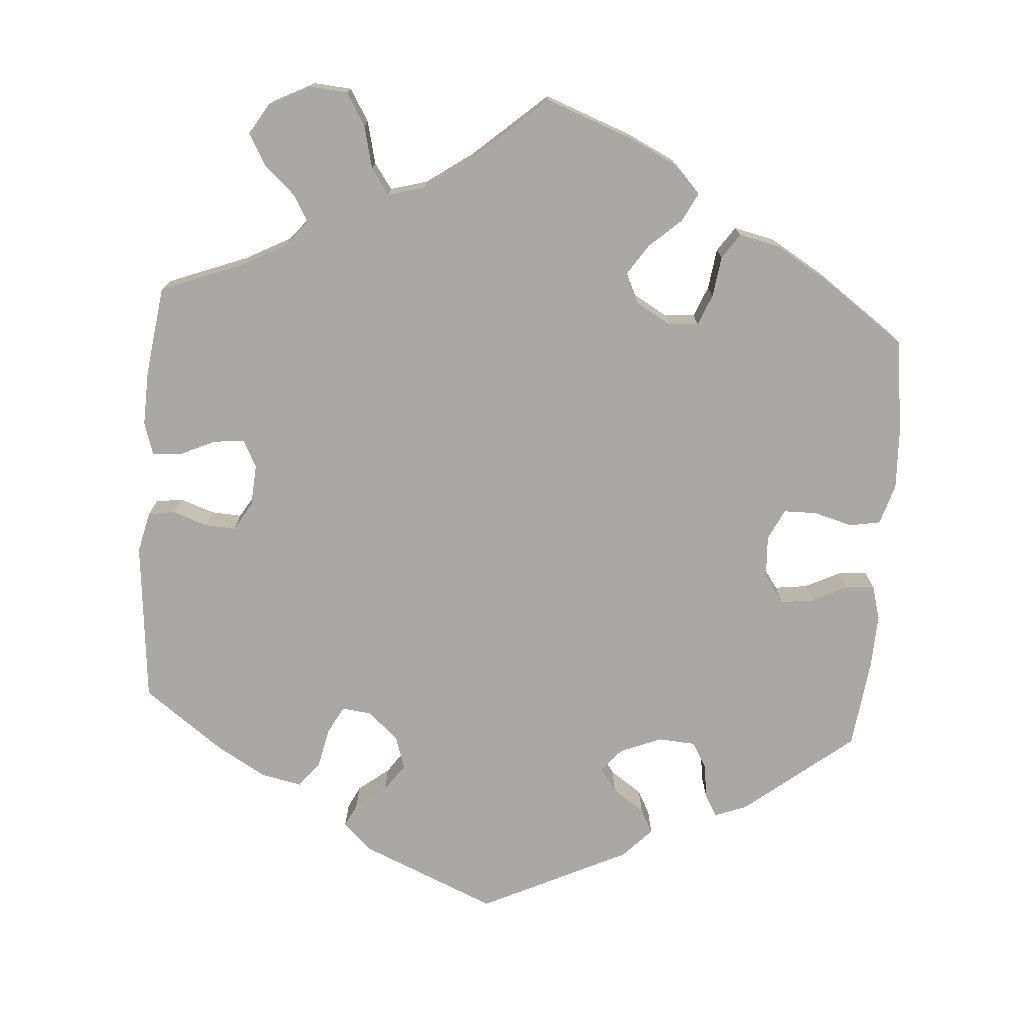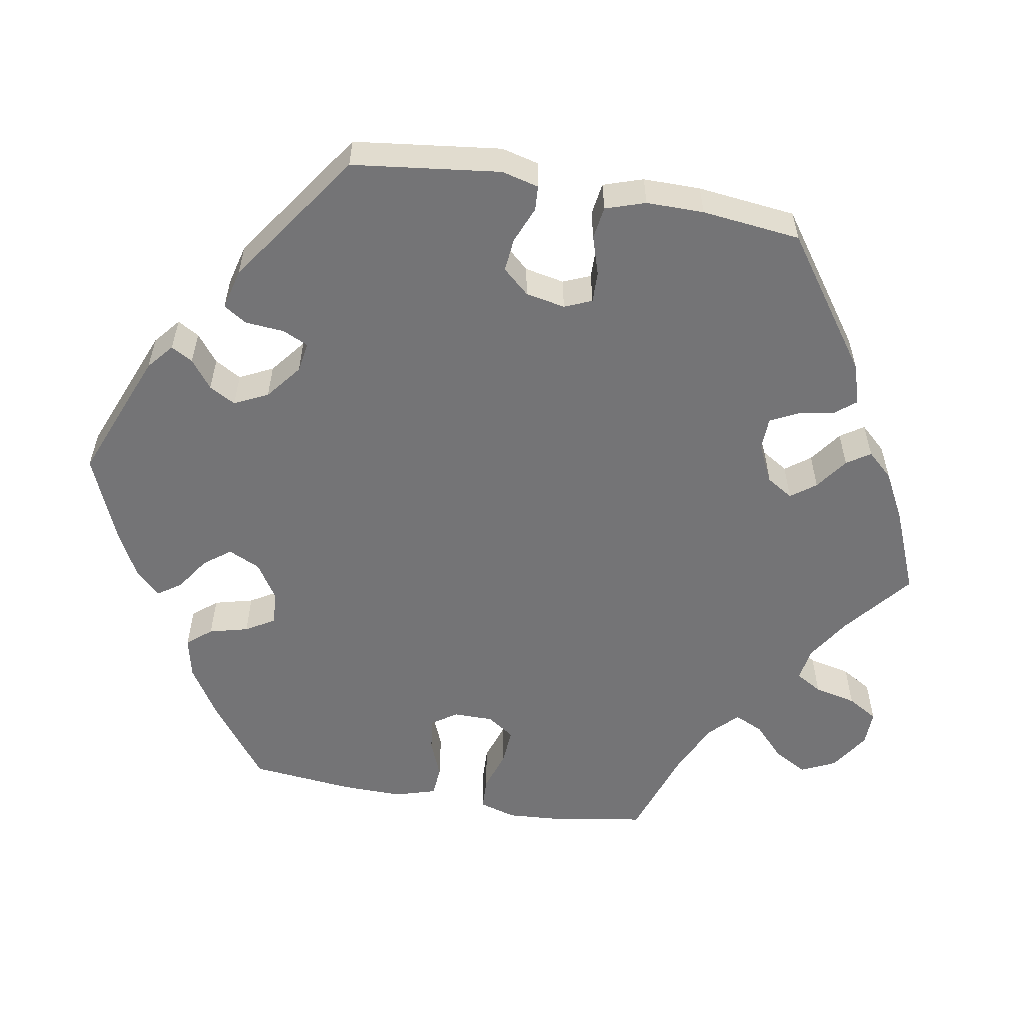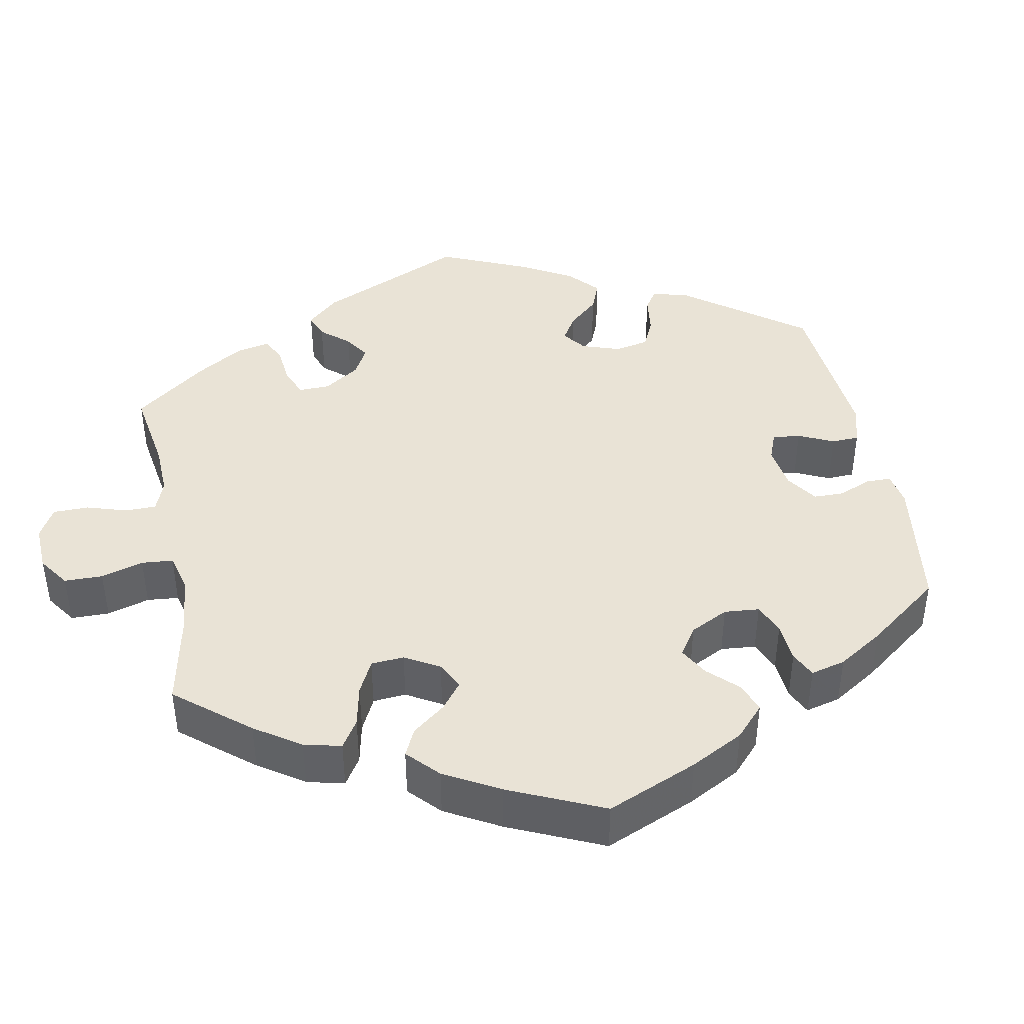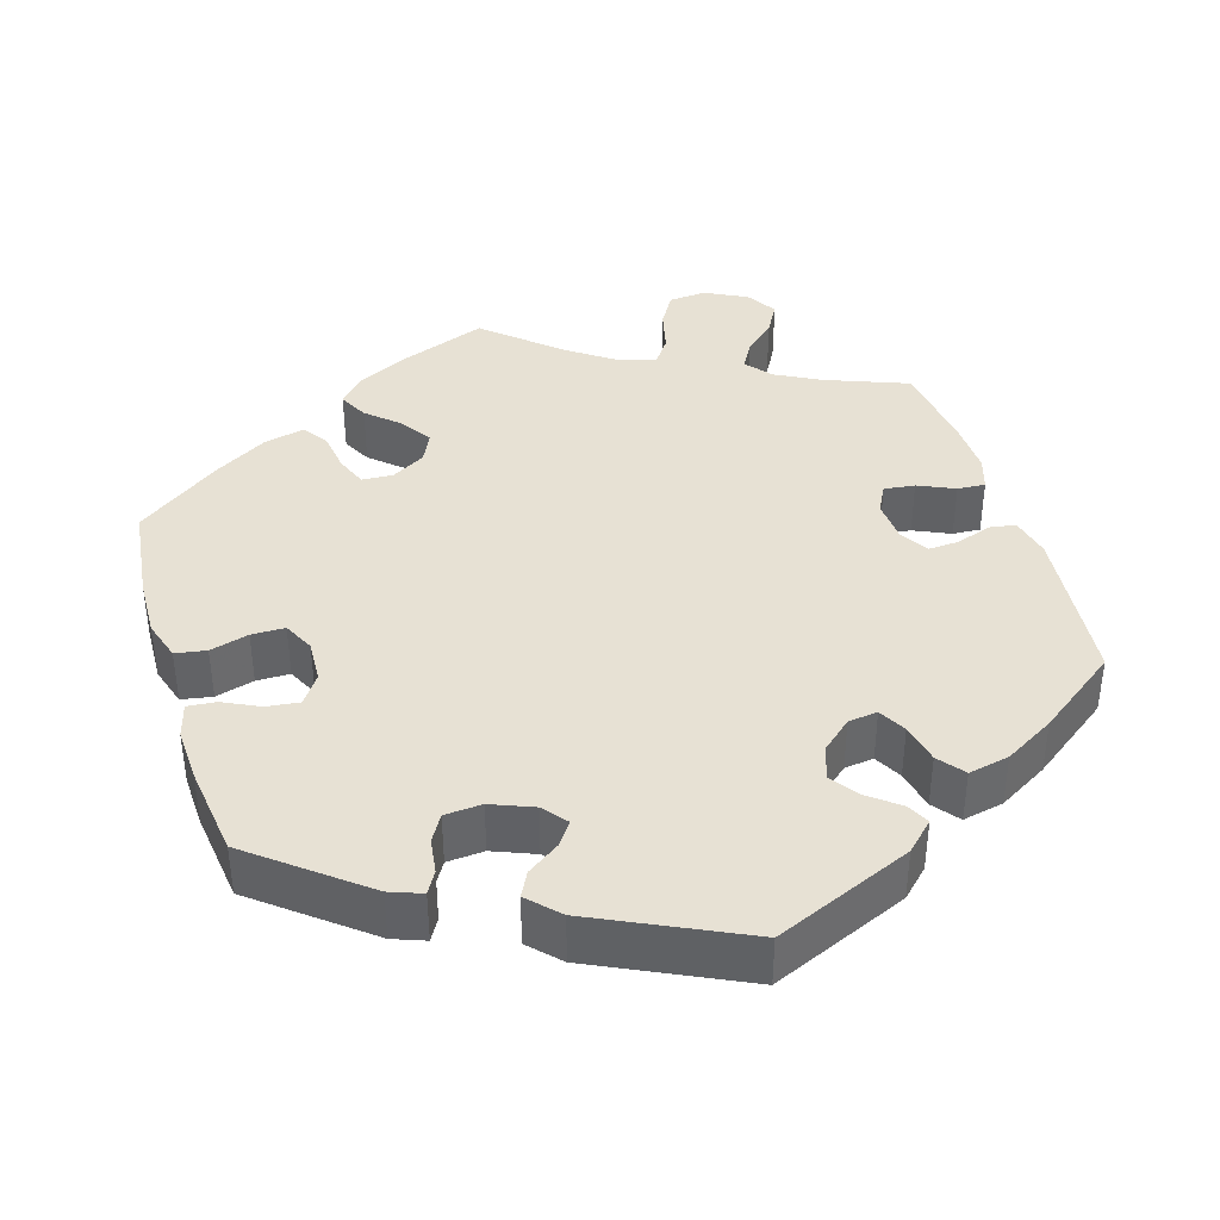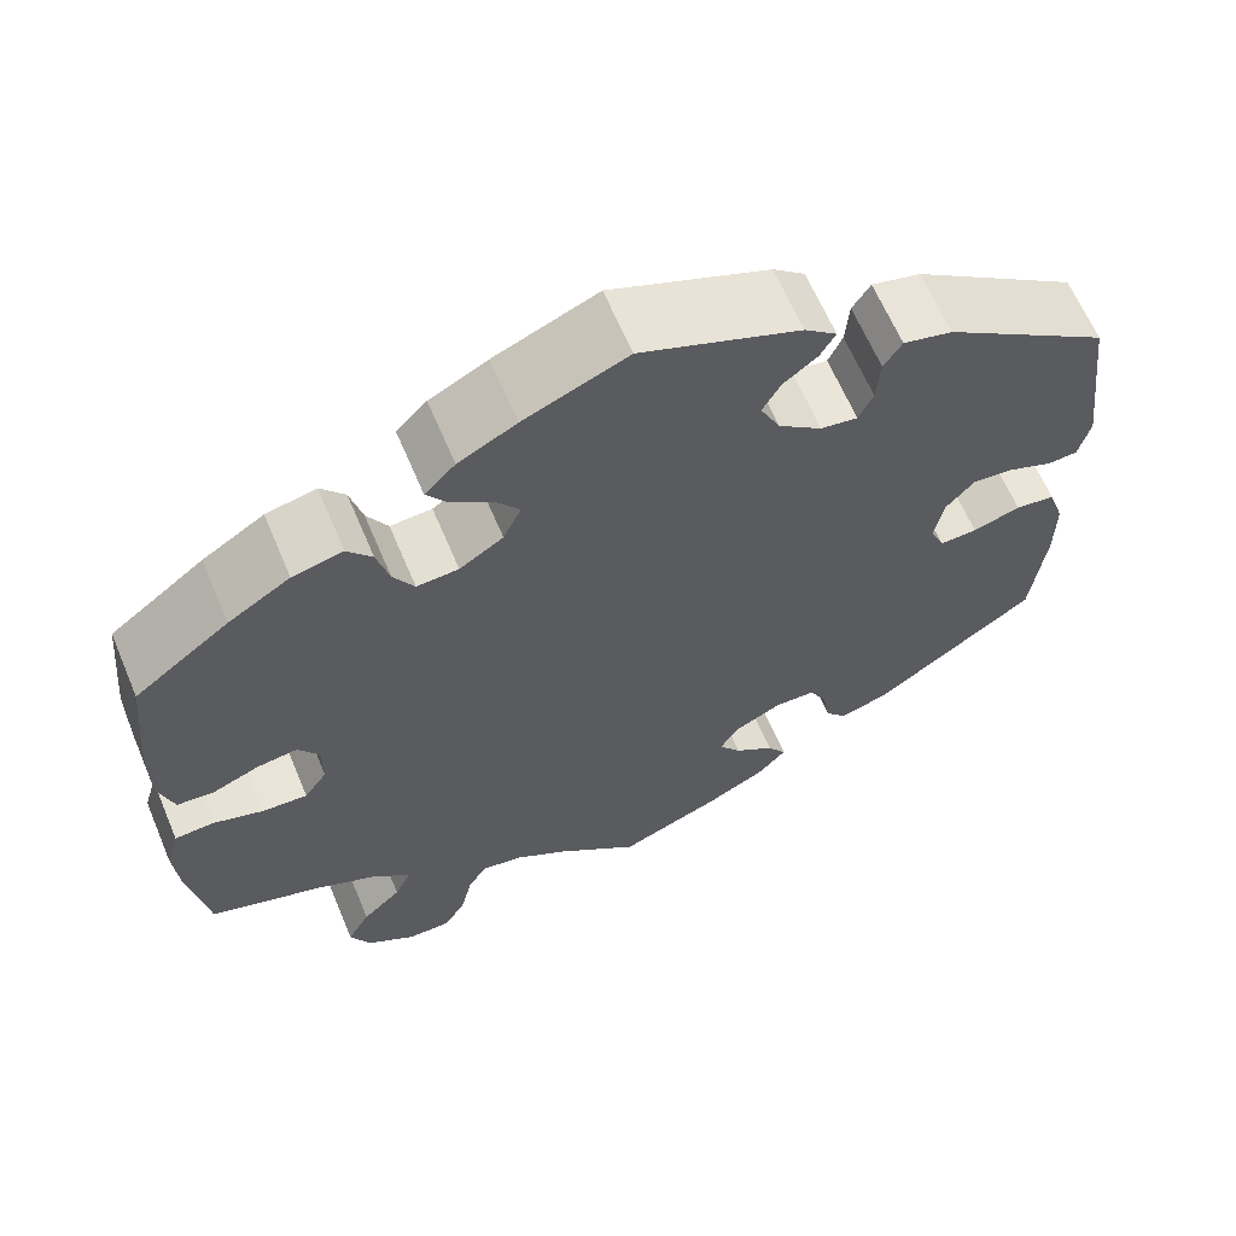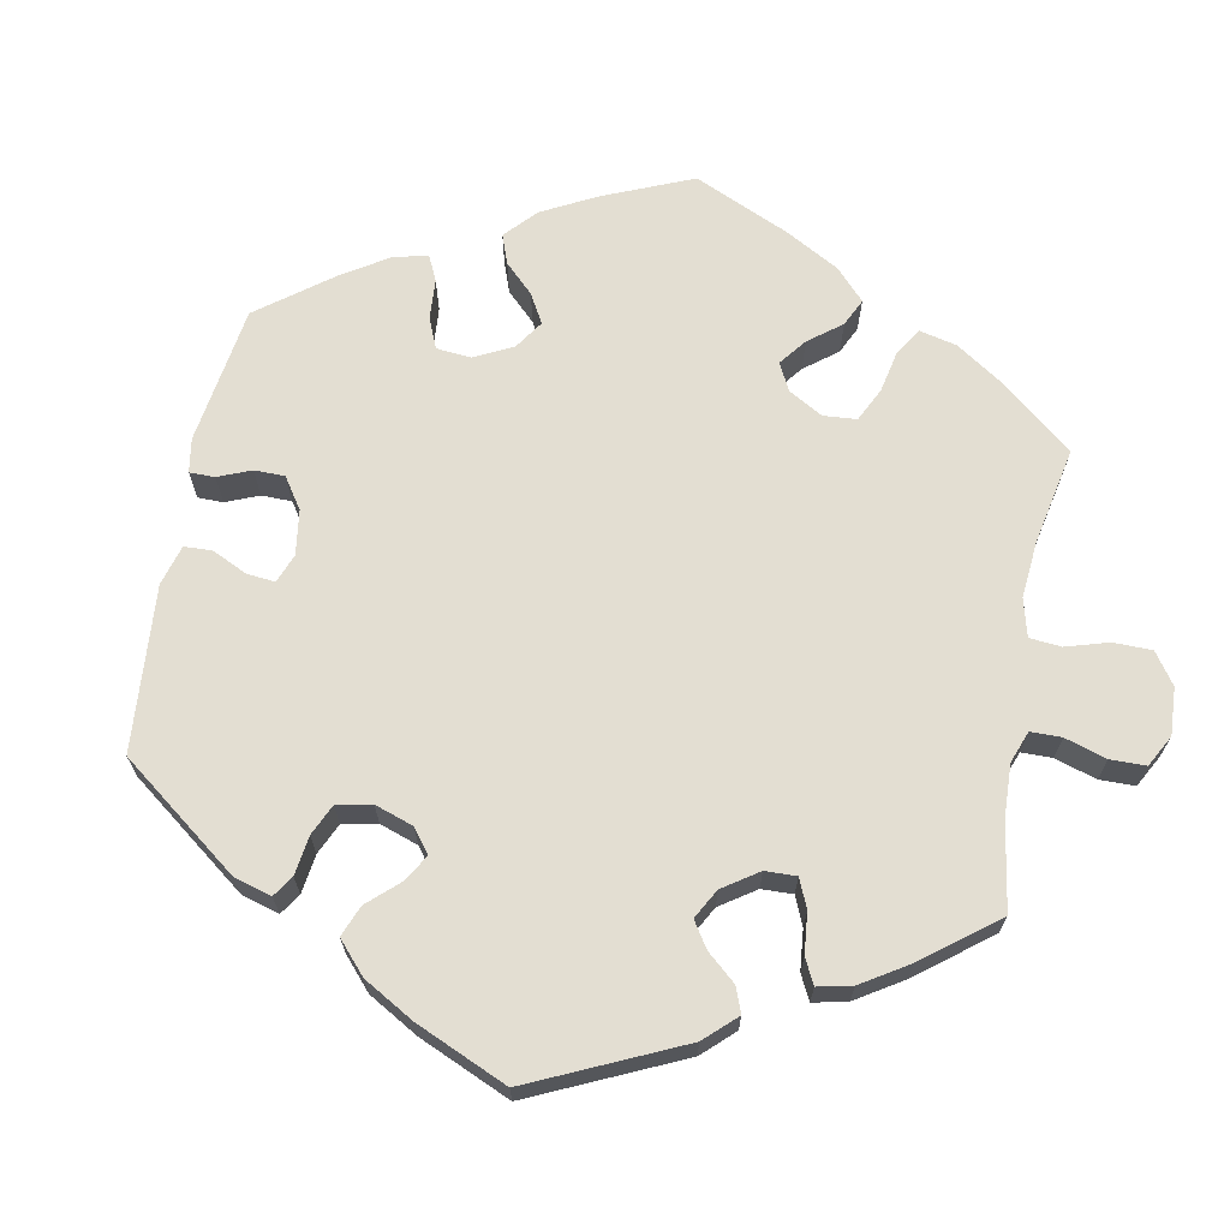
<metadata>
{"format":"obj","ext":"obj","renderer":"f3d","projection":"perspective","resolution":1024,"background":"white","views":[{"elev":-75.2,"azim":-124.2,"up":"+Y"},{"elev":-56.3,"azim":79.9,"up":"+Y"},{"elev":42.1,"azim":-71.1,"up":"+Y"},{"elev":39.6,"azim":42.9,"up":"+Y"},{"elev":63.8,"azim":-22.9,"up":"+Z"},{"elev":67.4,"azim":130.7,"up":"+Y"}]}
</metadata>
<code>
v 0.166 0.07 0.512
v 0.2 0.07 0.484
v 0.184 0.07 0.456
v 0.148 0.07 0.428
v 0.129 0.07 0.394
v 0.15 0.07 0.351
v 0.196 0.07 0.315
v 0.235 0.07 0.309
v 0.25 0.07 0.342
v 0.254 0.07 0.392
v 0.273 0.07 0.422
v 0.325 0.07 0.409
v 0.5 0.07 0.289
v 0.524 0.07 0.099
v 0.512 0.07 0.051
v 0.48 0.07 0.049
v 0.433 0.07 0.068
v 0.39 0.07 0.072
v 0.36 0.07 0.038
v 0.35 0.07 -0.013
v 0.365 0.07 -0.048
v 0.405 0.07 -0.047
v 0.455 0.07 -0.031
v 0.497 0.07 -0.037
v 0.514 0.07 -0.088
v 0.514 0.07 -0.162
v 0.5 0.07 -0.289
v 0.329 0.07 -0.411
v 0.277 0.07 -0.427
v 0.255 0.07 -0.4
v 0.246 0.07 -0.353
v 0.228 0.07 -0.318
v 0.185 0.07 -0.317
v 0.136 0.07 -0.341
v 0.115 0.07 -0.375
v 0.139 0.07 -0.407
v 0.181 0.07 -0.437
v 0.201 0.07 -0.467
v 0.171 0.07 -0.5
v 0.109 0.07 -0.533
v 0 0.07 -0.578
v -0.088 0.07 -0.507
v -0.144 0.07 -0.472
v -0.187 0.07 -0.465
v -0.207 0.07 -0.499
v -0.219 0.07 -0.553
v -0.242 0.07 -0.592
v -0.288 0.07 -0.591
v -0.339 0.07 -0.558
v -0.36 0.07 -0.514
v -0.336 0.07 -0.471
v -0.295 0.07 -0.432
v -0.278 0.07 -0.395
v -0.314 0.07 -0.36
v -0.381 0.07 -0.329
v -0.501 0.07 -0.289
v -0.521 0.07 -0.17
v -0.526 0.07 -0.1
v -0.512 0.07 -0.053
v -0.47 0.07 -0.051
v -0.418 0.07 -0.068
v -0.37 0.07 -0.071
v -0.346 0.07 -0.036
v -0.346 0.07 0.015
v -0.368 0.07 0.048
v -0.411 0.07 0.042
v -0.46 0.07 0.022
v -0.499 0.07 0.025
v -0.515 0.07 0.077
v -0.514 0.07 0.157
v -0.501 0.07 0.289
v -0.401 0.07 0.365
v -0.336 0.07 0.406
v -0.283 0.07 0.418
v -0.257 0.07 0.387
v -0.244 0.07 0.337
v -0.222 0.07 0.3
v -0.178 0.07 0.303
v -0.132 0.07 0.333
v -0.113 0.07 0.374
v -0.139 0.07 0.408
v -0.182 0.07 0.437
v -0.203 0.07 0.467
v -0.171 0.07 0.5
v -0.11 0.07 0.532
v -0.001 0.07 0.578
v 0.166 0 0.512
v 0.2 0 0.484
v 0.184 0 0.456
v 0.148 0 0.428
v 0.129 0 0.394
v 0.15 0 0.351
v 0.196 0 0.315
v 0.235 0 0.309
v 0.25 0 0.342
v 0.254 0 0.392
v 0.273 0 0.422
v 0.325 0 0.409
v 0.5 0 0.289
v 0.524 0 0.099
v 0.512 0 0.051
v 0.48 0 0.049
v 0.433 0 0.068
v 0.39 0 0.072
v 0.36 0 0.038
v 0.35 0 -0.013
v 0.365 0 -0.048
v 0.405 0 -0.047
v 0.455 0 -0.031
v 0.497 0 -0.037
v 0.514 0 -0.088
v 0.514 0 -0.162
v 0.5 0 -0.289
v 0.329 0 -0.411
v 0.277 0 -0.427
v 0.255 0 -0.4
v 0.246 0 -0.353
v 0.228 0 -0.318
v 0.185 0 -0.317
v 0.136 0 -0.341
v 0.115 0 -0.375
v 0.139 0 -0.407
v 0.181 0 -0.437
v 0.201 0 -0.467
v 0.171 0 -0.5
v 0.109 0 -0.533
v 0 0 -0.578
v -0.088 0 -0.507
v -0.144 0 -0.472
v -0.187 0 -0.465
v -0.207 0 -0.499
v -0.219 0 -0.553
v -0.242 0 -0.592
v -0.288 0 -0.591
v -0.339 0 -0.558
v -0.36 0 -0.514
v -0.336 0 -0.471
v -0.295 0 -0.432
v -0.278 0 -0.395
v -0.314 0 -0.36
v -0.381 0 -0.329
v -0.501 0 -0.289
v -0.521 0 -0.17
v -0.526 0 -0.1
v -0.512 0 -0.053
v -0.47 0 -0.051
v -0.418 0 -0.068
v -0.37 0 -0.071
v -0.346 0 -0.036
v -0.346 0 0.015
v -0.368 0 0.048
v -0.411 0 0.042
v -0.46 0 0.022
v -0.499 0 0.025
v -0.515 0 0.077
v -0.514 0 0.157
v -0.501 0 0.289
v -0.401 0 0.365
v -0.336 0 0.406
v -0.283 0 0.418
v -0.257 0 0.387
v -0.244 0 0.337
v -0.222 0 0.3
v -0.178 0 0.303
v -0.132 0 0.333
v -0.113 0 0.374
v -0.139 0 0.408
v -0.182 0 0.437
v -0.203 0 0.467
v -0.171 0 0.5
v -0.11 0 0.532
v -0.001 0 0.578
f 81 82 83 84
f 80 81 84 85
f 73 74 75 76
f 73 76 77
f 72 73 77
f 71 72 77
f 70 71 77
f 69 70 77 78
f 66 67 68 69
f 65 66 69 78
f 58 59 60 61
f 58 61 62
f 55 56 57 58
f 54 55 58 62
f 53 54 62 63
f 49 50 51 52
f 49 52 53
f 48 49 53
f 45 46 47 48
f 44 45 48 53
f 43 44 53 63
f 39 40 41 42
f 36 37 38 39
f 35 36 39 42
f 34 35 42 43
f 28 29 30 31
f 28 31 32
f 27 28 32
f 26 27 32 33
f 22 23 24 25
f 21 22 25 26
f 14 15 16 17
f 14 17 18
f 13 14 18
f 12 13 18 19
f 9 10 11 12
f 8 9 12 19
f 1 2 3 4
f 1 4 5
f 80 85 86 1
f 64 65 78 79
f 43 63 64 79
f 33 34 43 79
f 21 26 33
f 20 21 33 79
f 7 8 19 20
f 6 7 20 79
f 5 6 79 80
f 1 5 80
f 170 169 168 167
f 171 170 167 166
f 162 161 160 159
f 163 162 159
f 163 159 158
f 163 158 157
f 163 157 156
f 164 163 156 155
f 155 154 153 152
f 164 155 152 151
f 147 146 145 144
f 148 147 144
f 144 143 142 141
f 148 144 141 140
f 149 148 140 139
f 138 137 136 135
f 139 138 135
f 139 135 134
f 134 133 132 131
f 139 134 131 130
f 149 139 130 129
f 128 127 126 125
f 125 124 123 122
f 128 125 122 121
f 129 128 121 120
f 117 116 115 114
f 118 117 114
f 118 114 113
f 119 118 113 112
f 111 110 109 108
f 112 111 108 107
f 103 102 101 100
f 104 103 100
f 104 100 99
f 105 104 99 98
f 98 97 96 95
f 105 98 95 94
f 90 89 88 87
f 91 90 87
f 87 172 171 166
f 165 164 151 150
f 165 150 149 129
f 165 129 120 119
f 119 112 107
f 165 119 107 106
f 106 105 94 93
f 165 106 93 92
f 166 165 92 91
f 166 91 87
f 1 87 88 2
f 2 88 89 3
f 3 89 90 4
f 4 90 91 5
f 5 91 92 6
f 6 92 93 7
f 7 93 94 8
f 8 94 95 9
f 9 95 96 10
f 10 96 97 11
f 11 97 98 12
f 12 98 99 13
f 13 99 100 14
f 14 100 101 15
f 15 101 102 16
f 16 102 103 17
f 17 103 104 18
f 18 104 105 19
f 19 105 106 20
f 20 106 107 21
f 21 107 108 22
f 22 108 109 23
f 23 109 110 24
f 24 110 111 25
f 25 111 112 26
f 26 112 113 27
f 27 113 114 28
f 28 114 115 29
f 29 115 116 30
f 30 116 117 31
f 31 117 118 32
f 32 118 119 33
f 33 119 120 34
f 34 120 121 35
f 35 121 122 36
f 36 122 123 37
f 37 123 124 38
f 38 124 125 39
f 39 125 126 40
f 40 126 127 41
f 41 127 128 42
f 42 128 129 43
f 43 129 130 44
f 44 130 131 45
f 45 131 132 46
f 46 132 133 47
f 47 133 134 48
f 48 134 135 49
f 49 135 136 50
f 50 136 137 51
f 51 137 138 52
f 52 138 139 53
f 53 139 140 54
f 54 140 141 55
f 55 141 142 56
f 56 142 143 57
f 57 143 144 58
f 58 144 145 59
f 59 145 146 60
f 60 146 147 61
f 61 147 148 62
f 62 148 149 63
f 63 149 150 64
f 64 150 151 65
f 65 151 152 66
f 66 152 153 67
f 67 153 154 68
f 68 154 155 69
f 69 155 156 70
f 70 156 157 71
f 71 157 158 72
f 72 158 159 73
f 73 159 160 74
f 74 160 161 75
f 75 161 162 76
f 76 162 163 77
f 77 163 164 78
f 78 164 165 79
f 79 165 166 80
f 80 166 167 81
f 81 167 168 82
f 82 168 169 83
f 83 169 170 84
f 84 170 171 85
f 85 171 172 86
f 86 172 87 1

</code>
